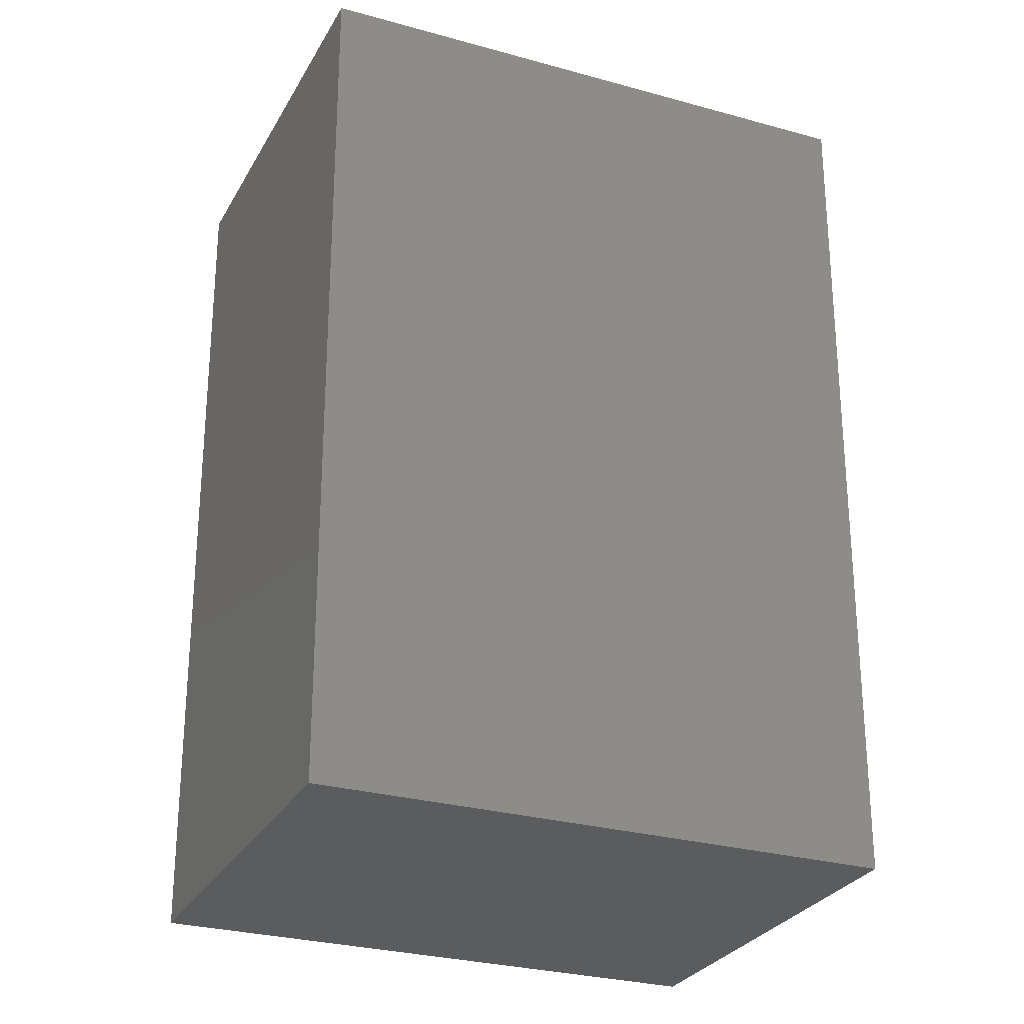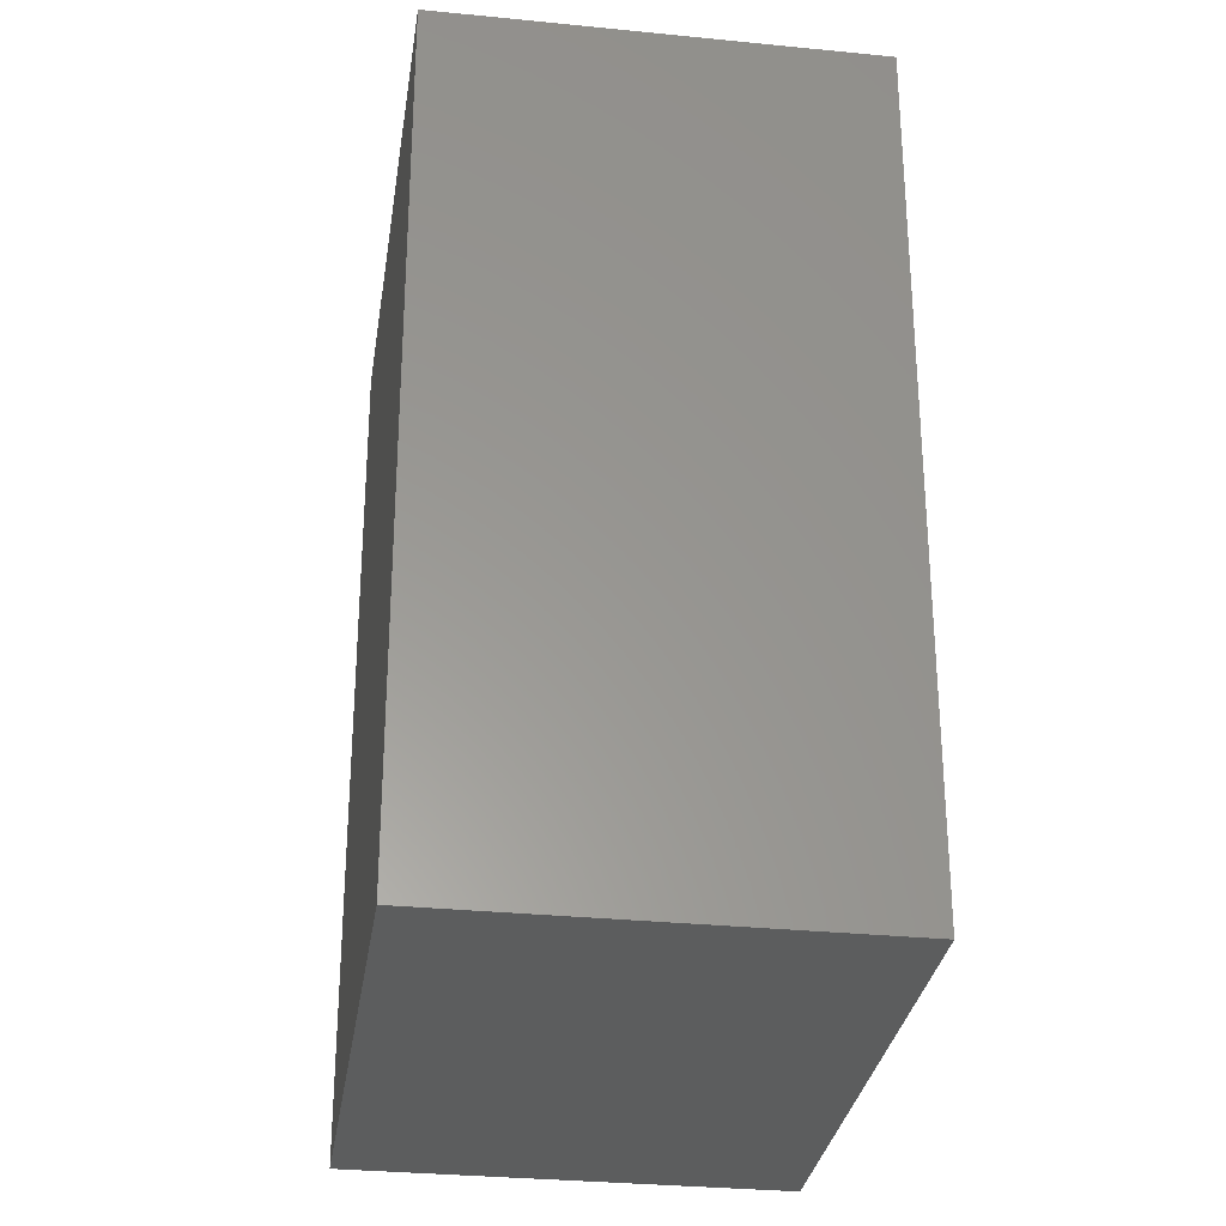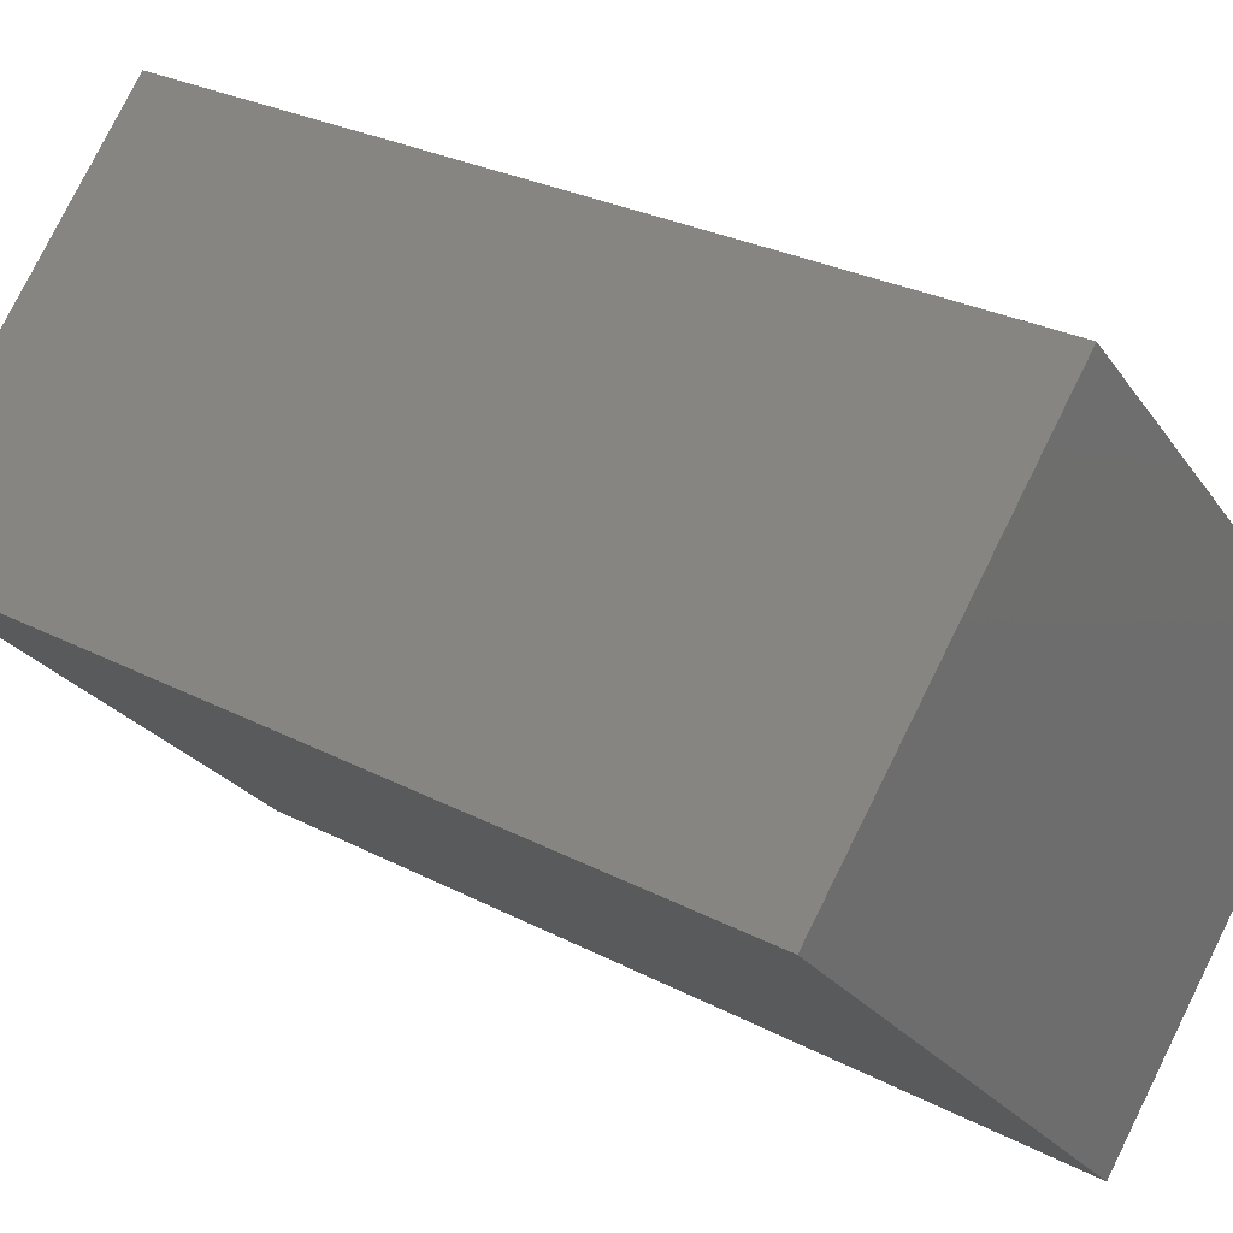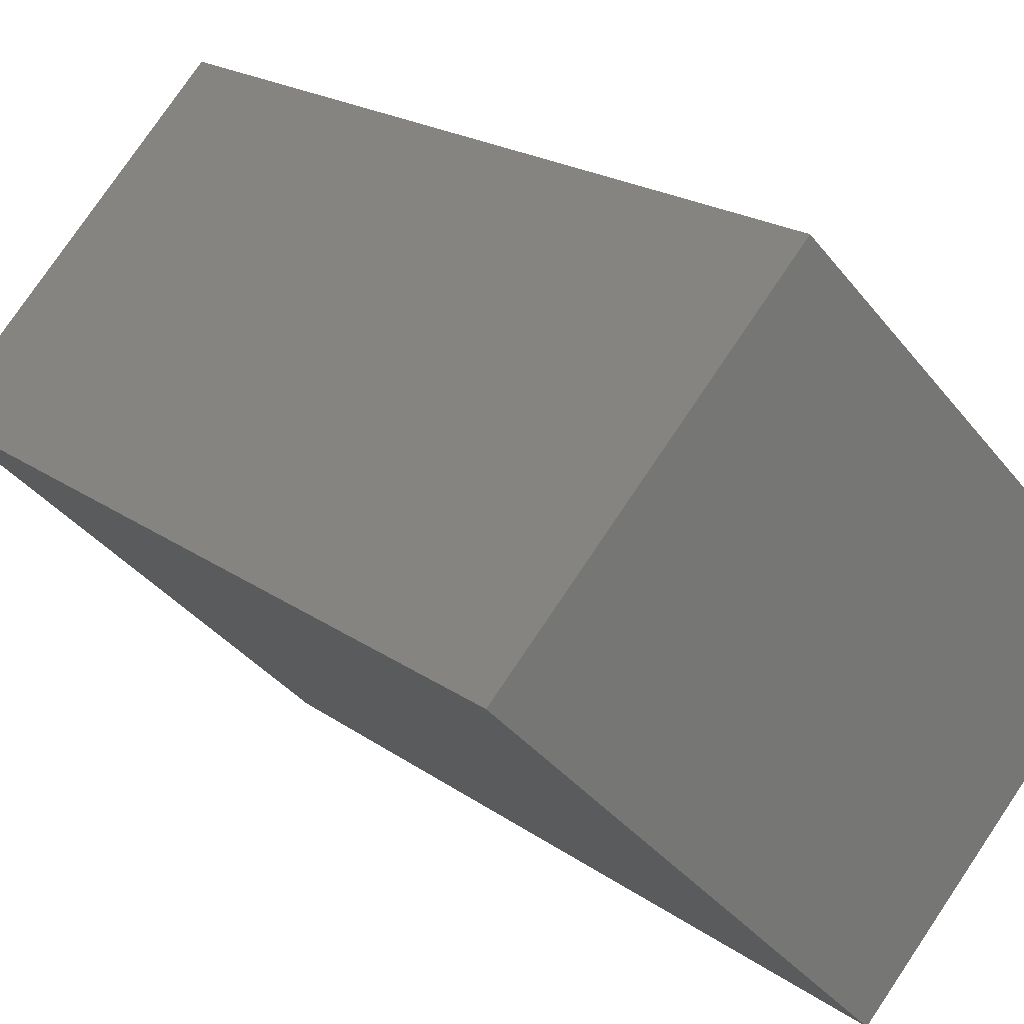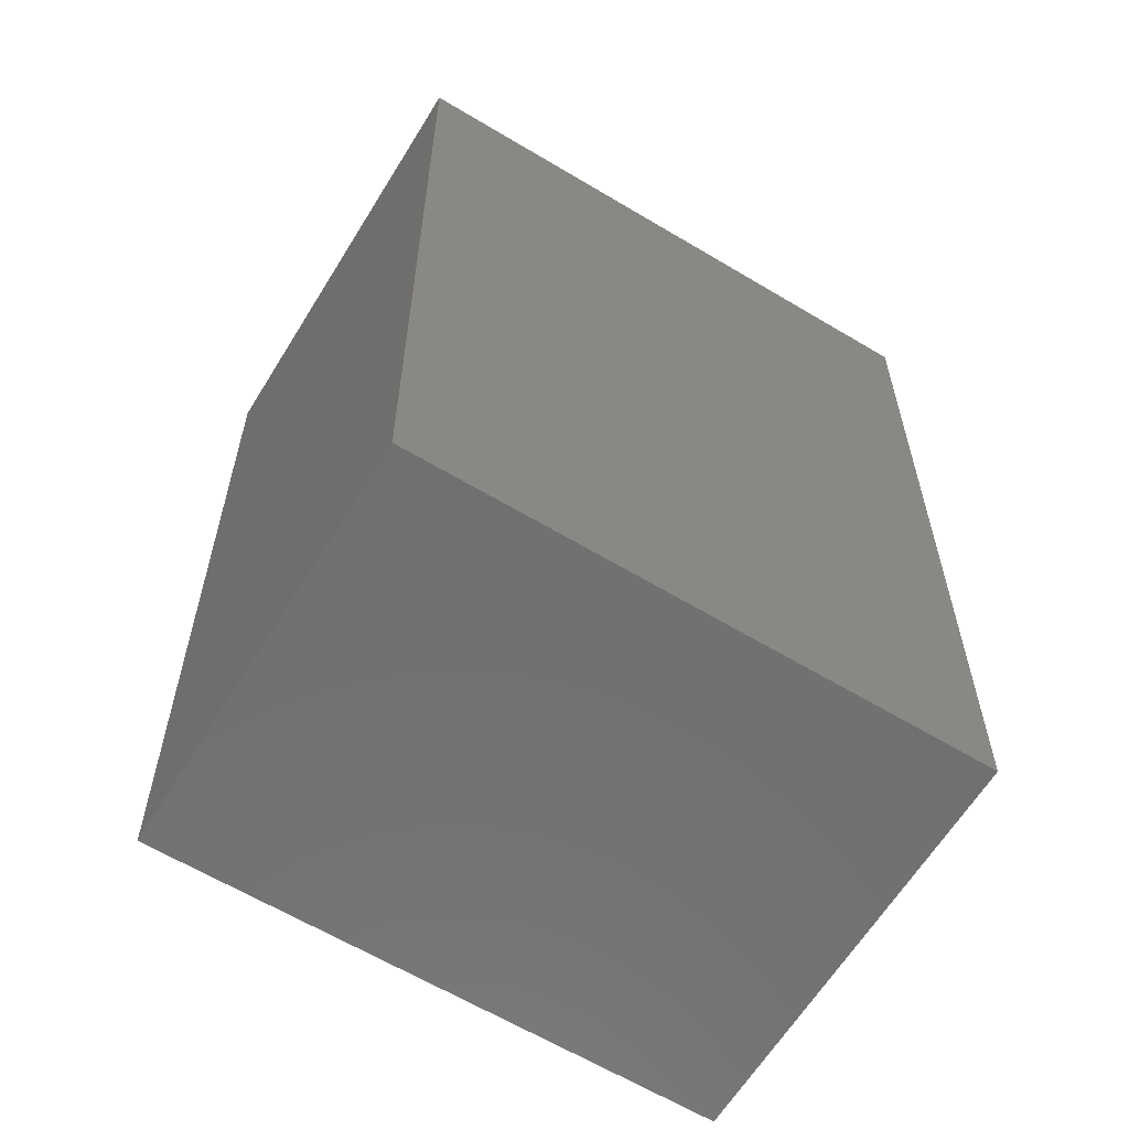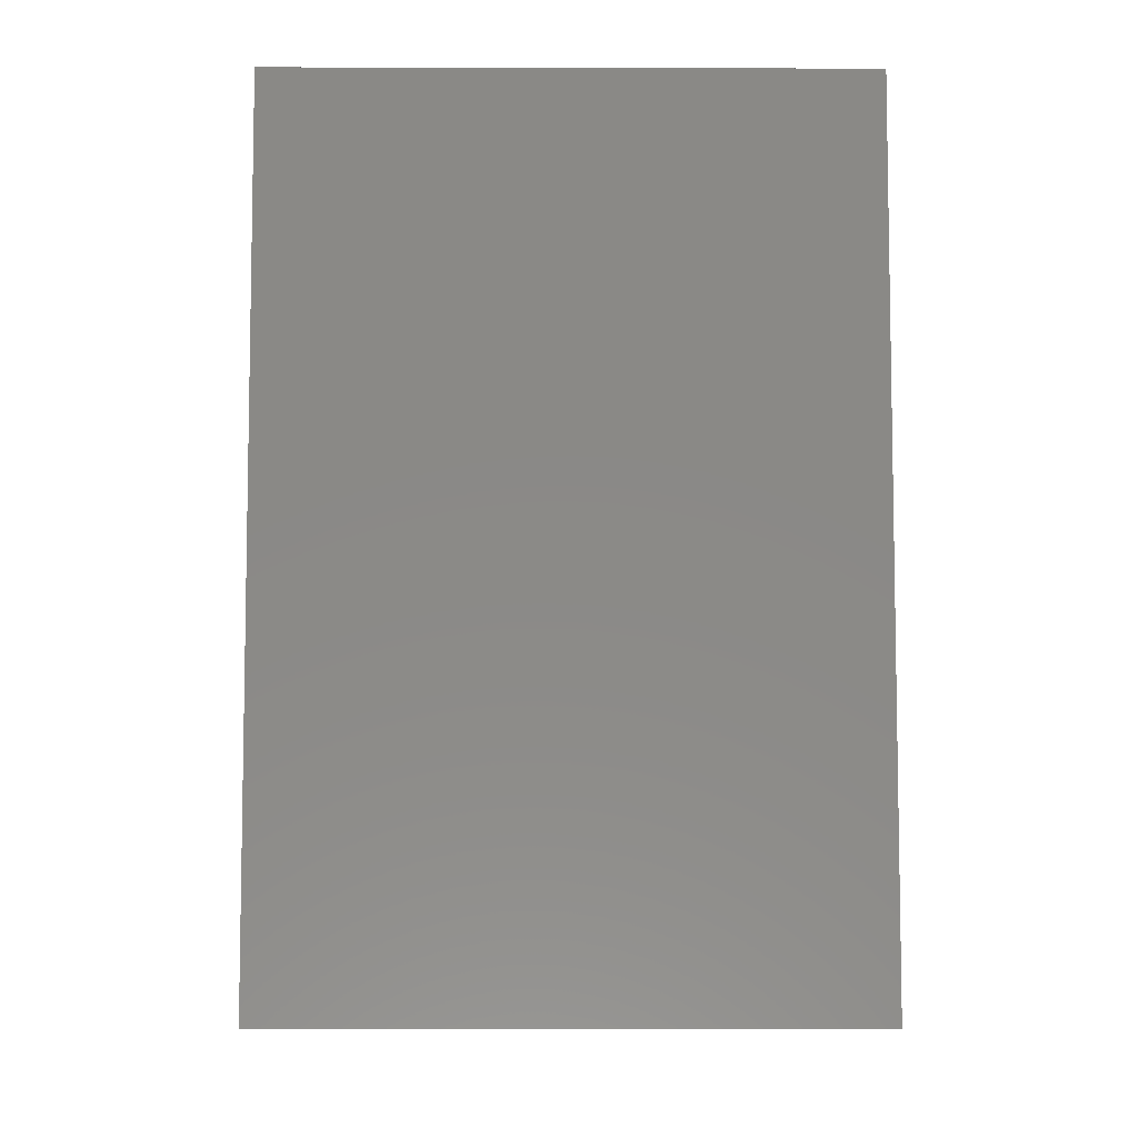
<metadata>
{"format":"stl","ext":"stl","renderer":"f3d","projection":"perspective","resolution":1024,"background":"white","views":[{"elev":-27.6,"azim":-68.4,"up":"+Z"},{"elev":-30.4,"azim":36.7,"up":"+Z"},{"elev":27.3,"azim":-50.9,"up":"+Y"},{"elev":19.9,"azim":-37.6,"up":"+Y"},{"elev":-62.2,"azim":103.6,"up":"+Z"},{"elev":-7.7,"azim":-45.4,"up":"+Z"}]}
</metadata>
<code>
# stl→obj: 8 verts, 12 faces
v -13.98 -0.1627 15
v -3.373 10.44 15
v -13.98 -0.1627 -15
v -3.373 10.44 -15
v 0.1627 -14.3 15
v 0.1627 -14.3 -15
v 10.77 -3.698 15
v 10.77 -3.698 -15
f 1 2 3
f 3 2 4
f 5 1 6
f 6 1 3
f 7 5 8
f 8 5 6
f 2 7 4
f 4 7 8
f 5 7 1
f 1 7 2
f 8 6 4
f 4 6 3

</code>
